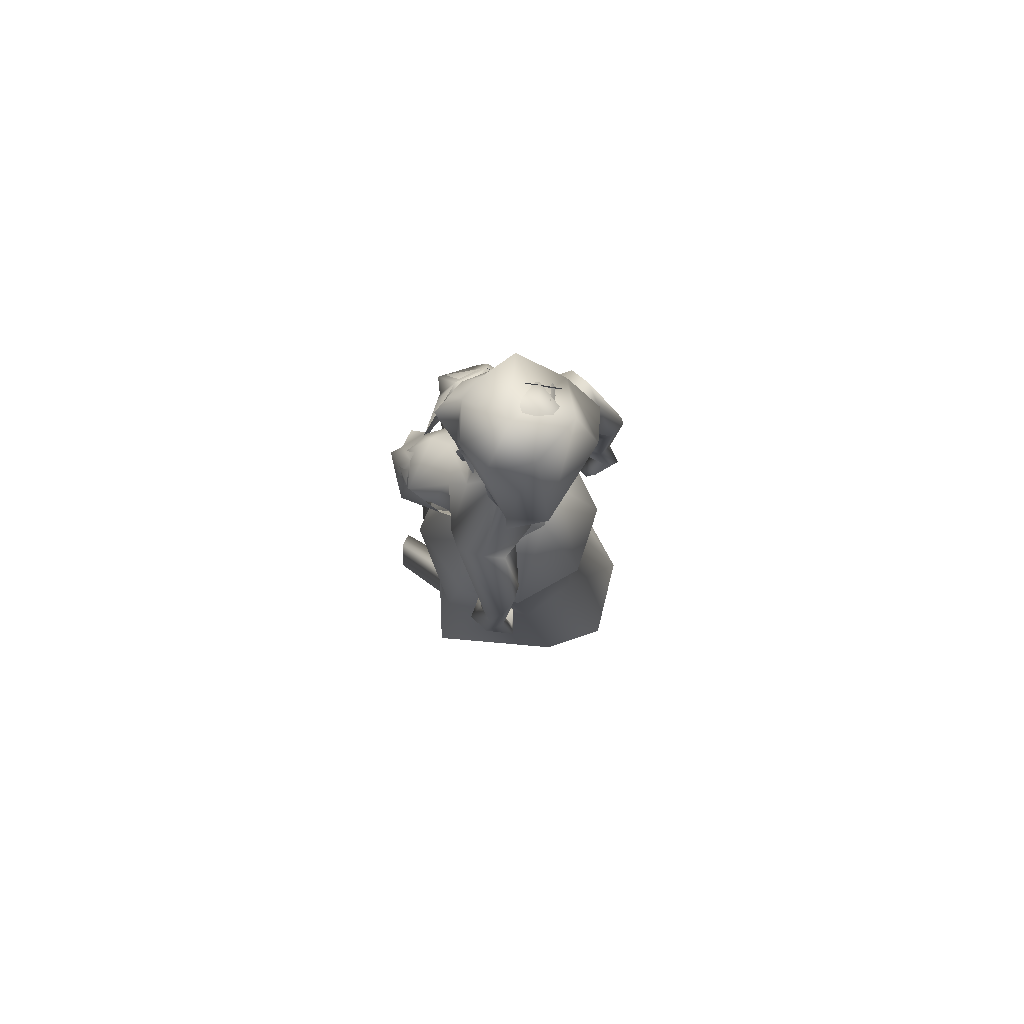
<metadata>
{"format":"obj","ext":"obj","renderer":"f3d","projection":"perspective","resolution":1024,"background":"white","views":[{"elev":79.6,"azim":-141.7,"up":"+Z"}]}
</metadata>
<code>
o saree_Cylinder
v 0.2703 0.002376 0.2216
v -0.1207 -0.3497 0.2094
v -0.4954 0.000812 0.227
v -0.3891 0.1606 0.2058
v 0.1093 0.02565 1.421
v -0.1157 -0.1613 1.45
v 0.03937 -0.1799 1.263
v -0.104 -0.2601 1.24
v -0.3153 0.02256 1.198
v -0.2441 0.2014 1.194
v 0.1042 0.2271 1.318
v 0.1207 0.0219 1.321
v 0.004428 -0.1471 1.405
v -0.1374 -0.2431 1.348
v -0.2984 -0.1646 1.348
v -0.3672 0.02461 1.347
v -0.288 0.2248 1.378
v -0.1189 0.2975 1.377
v -0.05555 0.1419 1.535
v 0.04056 0.1183 1.526
v 0.08411 0.03193 1.525
v 0.05979 -0.102 1.528
v -0.05785 -0.1292 1.535
v -0.1789 -0.1121 1.541
v -0.2182 0.009069 1.552
v -0.1788 0.09569 1.541
v 0.1687 0.0686 1.966
v 0.2027 0.08914 1.972
v 0.1983 -0.02324 1.98
v 0.04697 -0.1266 1.552
v 0.07651 -0.08479 1.522
v 0.08548 -0.2446 1.376
v 0.1544 -0.1287 1.375
v -0.07804 -0.244 0.9708
v 0.1905 -0.2324 0.2394
v 0.1452 -0.07924 1.268
v 0.1412 0.09841 0.2064
v 0.2048 0.07204 0.2104
v 0.1476 0.08315 1.275
v 0.2382 -0.05419 0.2224
v 0.2401 -0.2014 0.7883
v 0.2564 -0.04138 0.8152
v 0.04373 -0.2204 0.7733
v -0.02968 -0.2894 0.7048
v 0.1219 0.1229 0.7504
v -0.2708 -0.1722 0.6704
v 0.186 0.08563 0.4972
v 0.0997 -0.2316 0.466
v -0.0266 -0.322 0.4567
v -0.389 -0.2349 0.2043
v -0.05389 0.3813 0.2094
v 0.2556 -0.02916 0.4697
v 0.2518 0.04204 0.6749
v 0.2403 0.1162 0.2155
v 0.1085 0.2063 0.9773
v 0.1323 -0.1601 0.8858
v -0.2558 -0.1685 1.123
v -0.3417 0.009166 0.807
v -0.2829 0.1625 0.6544
v -0.04882 0.3034 0.7136
v 0.1706 -0.1451 0.9732
v 0.2337 -0.02136 0.8094
v 0.2502 0.07928 0.7569
v 0.1937 0.01203 0.9499
v -0.02537 -0.2204 0.5521
v 0.0535 -0.2004 2.017
v 0.08153 -0.1832 1.902
v 0.02831 0.2208 1.899
v -0.0142 -0.1865 1.969
v -0.06608 0.1636 1.885
v -0.008375 0.2219 1.975
v -0.128 -0.187 1.955
v -0.1164 -0.1597 1.877
v -0.1998 0.07339 1.884
v -0.1744 0.1579 1.95
v -0.1996 -0.1222 1.929
v -0.1745 -0.1003 1.889
v -0.2266 0.07812 1.926
v -0.1785 -0.01785 1.922
v -0.1696 -0.01174 1.897
v 0.1122 0.2509 1.92
v 0.1547 -0.1915 1.982
v 0.1842 -0.08678 2.016
v 0.1432 0.1632 2.014
v 0.1399 -0.1749 2.014
v 0.1007 0.2294 2.013
v 0.1756 -0.1101 1.845
v 0.154 0.1662 1.848
v 0.1767 0.03211 1.876
v 0.08114 0.204 1.85
v 0.1691 0.1023 1.845
v 0.2433 -0.08035 1.959
v 0.2076 -0.044 1.957
v 0.1867 -0.1828 1.914
v 0.1947 0.1409 1.961
v 0.21 0.1729 1.956
v 0.1481 0.223 1.946
f 18 20 11
f 15 14 24
f 12 5 13
f 16 15 24
f 60 18 11
f 59 10 18
f 34 8 57
f 58 9 59
f 7 13 8
f 8 14 57
f 57 15 16
f 10 9 17
f 10 17 18
f 13 5 21
f 20 21 5
f 6 13 22
f 18 17 19
f 6 23 24
f 31 30 32
f 32 30 23
f 32 14 8
f 45 55 39
f 11 12 39
f 12 13 7
f 5 33 41
f 54 63 53
f 52 53 64
f 33 32 43
f 48 52 56
f 12 53 39
f 59 60 51
f 11 20 12
f 52 1 53
f 64 53 12
f 2 40 52
f 54 37 47
f 3 58 4
f 50 58 3
f 12 36 62
f 62 61 56
f 46 44 57
f 12 62 64
f 47 45 63
f 50 49 46
f 32 8 34
f 21 31 33
f 32 6 14
f 51 60 45
f 35 49 2
f 2 49 50
f 51 47 37
f 73 67 69
f 94 82 66
f 81 68 71
f 71 70 74
f 68 70 71
f 73 69 72
f 77 73 72
f 80 77 76
f 78 74 80
f 81 97 88
f 96 97 84
f 28 95 27
f 66 82 85
f 81 71 86
f 28 27 91
f 88 95 28
f 93 92 87
f 27 93 89
f 92 94 87
f 94 67 87
f 68 81 90
f 90 81 88
f 67 94 66
f 94 92 83
f 92 93 83
f 93 87 89
f 96 95 88
f 14 13 6
f 16 25 17
f 58 57 9
f 18 19 20
f 17 25 26
f 42 41 35
f 63 54 47
f 50 46 58
f 63 45 39
f 38 54 53
f 40 1 52
f 64 62 52
f 4 59 51
f 45 60 55
f 46 57 58
f 93 27 29
f 75 74 78
f 14 6 24
f 25 16 24
f 55 60 11
f 60 59 18
f 9 10 59
f 13 14 8
f 14 15 57
f 9 57 16
f 9 16 17
f 22 13 21
f 23 6 22
f 17 26 19
f 33 31 32
f 6 32 23
f 55 11 39
f 36 12 7
f 42 5 41
f 41 33 43
f 52 62 56
f 53 63 39
f 20 5 12
f 1 38 53
f 48 2 52
f 58 59 4
f 36 61 62
f 44 34 57
f 49 65 46
f 65 44 46
f 43 32 44
f 32 34 44
f 5 21 33
f 47 51 45
f 35 41 49
f 41 43 49
f 43 44 49
f 67 66 69
f 75 71 74
f 76 77 72
f 79 80 76
f 79 78 80
f 97 96 88
f 97 81 84
f 81 86 84
f 95 96 84
f 27 95 84
f 27 89 91
f 91 88 28
f 82 94 83
f 85 82 83
f 93 29 83
f 29 27 83
o body.001_omino.012
v -0.006743 -1e-05 1.308
v -0.1812 0.000137 1.382
v -0.04866 0.2048 1.373
v -0.04671 -0.2046 1.366
v 0.03774 0.1774 1.306
v 0.0369 -0.1727 1.323
v -0.2056 0.1851 1.38
v -0.203 -0.1783 1.379
v 0.06885 0.072 1.435
v 0.07185 -0.0677 1.463
v -0.2493 0.07917 1.318
v -0.2492 -0.07892 1.318
v -0.164 0.1706 1.213
v -0.1892 0.0872 1.144
v -0.1905 -0.0875 1.144
v 0.05683 -0.03078 1.295
v -0.09409 0.0419 1.032
v -0.09556 -0.04214 1.032
v 0.02132 -0.1691 0.8008
v 0.06774 0.1158 0.8214
v 0.03352 0.05859 0.8565
v 0.04449 -0.06085 0.8354
v -0.03276 -0.04188 0.8137
v 0.02779 0.1211 0.6884
v -0.1197 0.06606 0.411
v -0.1215 -0.06654 0.4105
v -0.1585 0.1544 0.5189
v -0.1598 -0.1548 0.5193
v 0.3091 0.1816 0.02954
v 0.3139 -0.2362 -0.005767
v -0.04716 0.1121 -0.05155
v -0.07105 -0.1129 -0.05469
v -0.09788 0.1812 0.01525
v 0.3204 0.1348 0.000491
v -0.04803 0.2126 -0.03921
v -0.06287 -0.2089 -0.04754
v 0.2614 0.2395 -0.000175
v -0.09108 0.1084 0.01536
v 0.06872 0.2311 0.002758
v 0.06968 -0.2295 -0.01037
v 0.08699 0.09963 0.004698
v 0.06824 -0.09794 -0.01307
v -0.03829 0.1082 0.07472
v -0.03676 -0.1105 0.0644
v 0.3179 -0.1134 -0.007761
v -0.2118 0.05671 1.479
v -0.2163 -0.0644 1.476
v 0.0356 -0.1416 2.108
v -0.2421 0.2266 2.097
v -0.1838 -0.2601 2.111
v -0.01883 -0.2402 2.077
v -0.1058 0.0702 1.702
v -0.07755 0.1247 1.737
v -0.05634 -0.1231 1.733
v 0.04204 0.1819 1.848
v 0.1064 -0.1502 1.847
v -0.2351 0.1079 2.028
v -0.2066 -0.144 2.034
v -0.005253 0.0839 2.148
v -0.01624 -0.02897 2.232
v -0.04307 0.141 2.163
v -0.1177 0.0753 2.246
v -0.06991 -0.07723 2.24
v -0.155 -0.08445 2.218
v -0.2312 0.1652 2.018
v -0.1889 -0.1991 2.028
v 0.004694 0.1434 1.532
v -0.09197 -0.07195 1.706
v -0.1972 -0.01538 1.985
v -0.01934 0.04205 2.232
v -0.08618 -0.3358 1.239
v -0.187 0.3354 1.231
v -0.2525 0.3411 1.234
v -0.3233 0.2938 1.202
v -0.1139 -0.3449 1.215
v -0.1285 -0.3109 1.222
v -0.2265 -0.3221 1.22
v -0.2992 0.2716 1.206
v -0.09677 -0.2837 1.252
v -0.1642 0.2612 1.236
v -0.2443 -0.352 1.222
v -0.1327 -0.3798 1.236
v -0.1346 -0.3209 1.154
v -0.2104 0.2895 1.138
v -0.1543 -0.3609 1.149
v -0.2393 0.3235 1.133
v -0.1859 -0.2643 1.141
v -0.2465 0.222 1.125
v -0.1464 -0.2757 1.121
v -0.2109 0.2426 1.106
v -0.2932 0.2671 1.14
v -0.2117 -0.2799 1.195
v -0.2754 0.2313 1.18
v -0.2024 0.2838 1.205
v -0.1963 0.3185 1.198
v -0.2031 0.2715 1.153
v -0.1056 -0.3057 1.153
v -0.1787 0.2825 1.137
v -0.1318 -0.3014 1.169
v -0.2203 -0.3192 1.156
v 0.06697 0.04271 2.472
v 0.01618 -0.03934 2.58
v -0.01783 0.09031 2.579
v 0.0466 0.01169 2.446
v 0.03407 0.05948 2.445
v 0.1054 0.05122 2.405
v 0.05222 -0.04976 2.489
v 0.008696 0.1162 2.488
v 0.01298 0.02923 2.603
v 0.03574 -0.06605 2.434
v -0.01352 0.1218 2.433
v 0.09071 0.03004 2.373
v 0.06124 0.002566 2.283
v 0.0674 0.05757 2.273
v -0.05698 -0.07175 2.308
v -0.08025 0.08194 2.306
v -0.08027 -0.1226 2.45
v -0.1424 0.1143 2.449
v 0.05892 0.07533 2.341
v -0.06928 -0.1092 2.387
v -0.1258 0.1074 2.386
v 0.01402 0.02906 2.266
v -0.1549 0.02533 2.294
v -0.1562 -0.04849 2.333
v -0.1361 -0.0612 2.272
v -0.1767 -0.1078 2.422
v -0.2191 0.05387 2.421
v -0.232 -0.03589 2.432
v -0.07834 -0.1233 2.534
v -0.1413 0.1166 2.532
v -0.2056 -0.08845 2.56
v -0.2274 0.05509 2.547
v -0.1304 -0.0514 2.614
v -0.1505 0.05756 2.597
v 0.01002 -0.1852 2.039
v 0.02644 0.22 2.011
v 0.08776 0.01193 1.519
v 0.1111 -0.000681 1.606
v 0.09233 0.05773 1.596
v 0.1203 0.01863 1.588
v 0.23 -0.09606 1.954
v 0.2277 -0.1006 1.958
v 0.1906 -0.01432 1.929
v 0.1146 0.199 1.858
v 0.1955 0.1733 1.952
v 0.1807 0.07938 1.932
v 0.1937 0.1742 1.956
v 0.05758 0.03153 1.293
v 0.162 0.09605 1.854
v 0.1832 -0.08167 1.848
v 0.1327 0.121 1.83
v -0.1353 0.1067 1.539
v -0.1342 -0.1095 1.554
v 0.02324 -0.1305 1.529
v 0.1382 0.02476 1.945
v 0.143 0.02732 1.902
v 0.1743 -0.1085 1.846
v 0.139 0.1656 1.846
v 0.1578 -0.05284 1.834
v 0.09902 0.2458 1.914
v 0.1607 -0.191 1.914
v -0.2327 -0.2786 1.809
v -0.1977 -0.2635 1.707
v -0.1466 -0.2682 1.758
v -0.1245 -0.3116 1.777
v -0.06269 -0.2954 2.109
v -0.217 -0.3597 1.729
v -0.1541 -0.3626 1.612
v -0.2397 -0.324 1.833
v -0.2926 0.2295 1.797
v -0.2556 0.2218 1.705
v -0.2164 0.2433 1.694
v -0.3107 0.2726 1.821
v -0.1958 0.2891 1.751
v -0.2422 0.3291 1.593
v -0.2994 0.3117 1.711
v -0.1585 -0.3615 1.364
v -0.1244 -0.3416 1.347
v -0.1298 -0.3032 1.338
v -0.1982 -0.3113 1.35
v -0.2031 -0.3532 1.341
v -0.2531 0.3218 1.365
v -0.1975 0.2977 1.318
v -0.2887 0.3032 1.327
v -0.2076 0.2666 1.326
v -0.2821 0.2789 1.318
v -0.101 -0.1787 0.04944
v -0.05561 -0.1954 0.11
v 0.01553 -0.1542 0.06646
v -0.04594 0.1938 0.1161
v -0.1015 0.1815 0.1812
v -0.006167 0.1516 0.07729
v -0.005732 -0.07623 0.6818
v -0.1365 -0.1148 0.7699
v 0.03744 -0.1194 0.7304
v -0.1171 -0.1714 0.768
v -0.07368 -0.1972 0.6589
v -0.02825 0.05304 0.7231
v -0.135 0.1145 0.7699
v -0.1158 0.1712 0.7694
v 0.02187 0.1682 0.766
v -0.07041 0.1974 0.6835
v -0.1037 -0.191 1.989
v -0.1248 -0.2872 2.149
v -0.1441 0.1778 1.979
v -0.0701 0.1966 2.004
v -0.07694 0.2535 2.063
v -0.1264 0.2865 2.101
v -0.1977 0.2626 2.134
v 0.002659 0.1627 2.111
v -0.009812 -0.1289 2.163
v -0.007956 0.009377 2.105
v 0.02645 -0.04833 2.13
v 0.07421 0.06844 2.067
v 0.09827 0.2278 2.001
v 0.1443 -0.1756 2.007
v 0.08289 0.01961 2.018
v 0.1462 -0.09773 2.034
v 0.113 -0.01128 2.041
v 0.1322 0.08139 2.035
f 287 299 298
f 129 284 125
f 141 129 123
f 292 286 141
f 141 139 129
f 116 285 286
f 298 299 102
f 107 292 119
f 298 102 117
f 116 292 107
f 299 297 100
f 105 293 101
f 297 296 110
f 112 291 105
f 164 100 104
f 102 100 164
f 251 101 103
f 251 250 105
f 143 99 109
f 98 245 234
f 234 113 98
f 102 164 106
f 249 104 108
f 250 144 109
f 104 110 111
f 110 104 100
f 108 111 114
f 109 112 105
f 109 99 115
f 245 118 117
f 114 98 99
f 98 115 99
f 101 116 103
f 98 295 118
f 98 113 120
f 296 124 122
f 295 98 114
f 291 115 123
f 132 130 288
f 299 124 297
f 293 125 294
f 142 286 127
f 286 142 141
f 262 275 276
f 136 138 128
f 134 131 136
f 129 133 284
f 127 286 137
f 134 126 131
f 131 140 138
f 315 316 313
f 240 253 316
f 304 307 303
f 307 304 158
f 257 152 233
f 303 152 302
f 153 232 300
f 266 259 277
f 266 278 264
f 265 275 262
f 268 269 303
f 261 276 260
f 272 305 271
f 270 267 146
f 267 268 302
f 306 270 146
f 301 161 147
f 146 154 306
f 236 164 248
f 250 249 143
f 236 253 235
f 235 253 107
f 107 256 153
f 162 150 149
f 163 155 165
f 154 149 165
f 304 305 159
f 148 308 160
f 263 160 161
f 162 302 150
f 163 151 300
f 169 170 279
f 151 251 153
f 275 168 176
f 278 179 274
f 137 285 133
f 179 182 180
f 176 173 174
f 175 191 177
f 278 178 182
f 183 169 192
f 173 180 174
f 198 201 209
f 183 170 169
f 197 189 184
f 184 189 186
f 179 172 168
f 191 192 193
f 169 177 195
f 192 169 195
f 193 192 195
f 173 176 196
f 193 177 191
f 186 197 184
f 185 188 187
f 182 178 197
f 188 171 183
f 181 175 190
f 180 186 189
f 180 182 186
f 187 183 181
f 175 171 190
f 197 178 189
f 190 171 188
f 204 198 199
f 200 198 205
f 206 199 198
f 198 200 206
f 207 201 198
f 202 198 203
f 207 209 201
f 203 208 202
f 216 208 203
f 216 209 211
f 207 204 226
f 205 208 227
f 226 214 207
f 208 205 198
f 214 226 228
f 208 213 218
f 207 214 217
f 210 212 219
f 277 176 174
f 177 282 283
f 177 280 282
f 174 178 277
f 279 273 272
f 279 170 281
f 275 274 179
f 283 171 175
f 168 275 179
f 177 283 175
f 221 212 217
f 226 204 199
f 205 227 200
f 224 215 218
f 229 227 224
f 228 229 224
f 225 223 228
f 221 225 220
f 221 223 225
f 200 231 230
f 217 223 221
f 224 218 220
f 200 227 231
f 230 231 228
f 159 306 220
f 227 229 231
f 207 212 210
f 208 211 213
f 210 209 207
f 216 211 208
f 222 160 212
f 159 220 213
f 160 157 212
f 219 157 167
f 167 213 219
f 212 221 222
f 220 222 221
f 160 308 157
f 155 161 220
f 220 154 166
f 255 248 152
f 309 167 310
f 177 169 280
f 285 284 133
f 285 137 286
f 132 287 136
f 134 289 126
f 289 134 136
f 131 289 140
f 289 131 126
f 136 287 289
f 234 106 236
f 311 312 307
f 145 148 232
f 145 232 313
f 258 313 232
f 153 258 232
f 307 312 233
f 152 303 233
f 130 128 135
f 130 132 128
f 253 256 107
f 236 248 253
f 235 234 237
f 237 234 236
f 236 235 237
f 156 167 309
f 152 164 150
f 256 240 247
f 253 240 256
f 255 241 244
f 239 258 254
f 246 244 243
f 317 243 244
f 314 252 317
f 252 314 316
f 240 316 239
f 239 316 315
f 270 281 283
f 149 150 249
f 163 147 155
f 146 162 154
f 243 252 253
f 252 243 317
f 243 253 246
f 253 252 316
f 246 253 248
f 312 257 233
f 261 260 300
f 300 260 259
f 280 271 269
f 273 281 270
f 267 283 268
f 274 265 264
f 124 299 288
f 275 265 274
f 280 269 282
f 279 272 280
f 124 130 135
f 288 130 124
f 122 135 295
f 121 295 289
f 298 121 289
f 232 148 261
f 120 119 290
f 121 117 295
f 163 259 147
f 147 266 301
f 263 262 148
f 313 316 310
f 271 304 303
f 273 306 305
f 316 314 310
f 158 156 311
f 148 145 308
f 307 233 303
f 294 285 116
f 138 140 128
f 101 294 116
f 111 296 114
f 112 115 291
f 251 103 107
f 108 99 143
f 125 284 294
f 117 102 106
f 103 116 107
f 113 107 119
f 98 120 115
f 295 117 118
f 114 122 295
f 115 120 123
f 120 290 123
f 297 124 296
f 293 291 125
f 138 136 131
f 139 142 137
f 139 137 129
f 142 127 137
f 128 132 136
f 129 137 133
f 128 140 135
f 141 142 139
f 259 260 277
f 269 271 303
f 272 273 305
f 263 264 265
f 263 265 262
f 301 264 263
f 301 266 264
f 162 267 302
f 155 166 165
f 235 107 234
f 305 306 159
f 277 276 176
f 283 281 171
f 173 172 180
f 191 181 192
f 181 183 192
f 175 181 191
f 183 171 170
f 190 188 185
f 190 185 187
f 172 173 196
f 176 168 194
f 168 172 194
f 172 196 194
f 196 176 194
f 193 195 177
f 186 182 197
f 187 188 183
f 174 180 189
f 187 181 190
f 178 174 189
f 216 203 209
f 215 227 208
f 212 207 217
f 215 208 218
f 211 210 219
f 213 211 219
f 218 213 220
f 178 278 277
f 281 170 171
f 214 223 217
f 226 199 230
f 199 206 230
f 228 226 230
f 210 211 209
f 167 159 213
f 212 157 219
f 156 158 167
f 222 161 160
f 158 159 167
f 161 222 220
f 310 157 308
f 144 250 143
f 106 164 236
f 309 314 311
f 308 145 310
f 167 157 310
f 315 313 239
f 257 312 244
f 258 239 313
f 317 244 312
f 241 257 244
f 152 257 241
f 234 245 106
f 234 107 113
f 153 256 254
f 150 164 249
f 250 149 249
f 165 149 250
f 151 165 250
f 250 251 151
f 256 247 254
f 258 153 254
f 280 272 271
f 268 282 269
f 260 276 277
f 273 279 281
f 290 119 292
f 121 298 117
f 232 261 300
f 163 300 259
f 306 273 270
f 271 305 304
f 309 311 156
f 311 317 312
f 311 314 317
f 123 129 125
f 290 141 123
f 290 292 141
f 292 116 286
f 299 100 102
f 297 110 100
f 293 294 101
f 296 111 110
f 291 293 105
f 249 164 104
f 101 251 105
f 144 143 109
f 143 249 108
f 105 250 109
f 108 104 111
f 99 108 114
f 112 109 115
f 106 245 117
f 245 98 118
f 113 119 120
f 114 296 122
f 125 291 123
f 287 132 288
f 261 262 276
f 278 266 277
f 302 268 303
f 267 162 146
f 161 155 147
f 164 152 248
f 251 107 153
f 154 162 149
f 151 163 165
f 166 154 165
f 158 304 159
f 263 148 160
f 301 263 161
f 302 152 150
f 151 153 300
f 280 169 279
f 276 275 176
f 172 179 180
f 179 278 182
f 203 198 209
f 204 207 198
f 202 208 198
f 223 214 228
f 227 215 224
f 225 228 224
f 225 224 220
f 206 200 230
f 231 229 228
f 306 154 220
f 166 155 220
f 241 255 152
f 240 239 238
f 247 240 238
f 248 255 244
f 242 248 244
f 238 239 254
f 247 238 254
f 248 242 244
f 246 248 244
f 267 270 283
f 283 282 268
f 278 274 264
f 299 287 288
f 122 124 135
f 135 140 295
f 295 140 289
f 287 298 289
f 148 262 261
f 259 266 147
f 145 313 310
f 314 309 310
f 307 158 311
f 284 285 294
o hair.003_omino.013
v -0.1958 -0.0424 2.217
v -0.1811 0.1474 2.221
v -0.1173 -0.1063 2.522
v -0.1096 0.1452 2.45
v -0.1691 0.1513 2.169
v -0.1752 0.02632 2.491
v -0.16 0.0692 2.572
v -0.05932 -0.1894 2.099
v -0.1229 0.1481 2.285
v -0.1137 -0.1975 2.22
v -0.08443 -0.1782 2.355
v -0.09574 -0.06692 1.838
v -0.05893 -0.04872 1.993
v -0.06857 0.02499 1.893
v -0.1076 -0.01884 1.984
v -0.05629 -0.1087 1.966
v -0.08506 0.1233 1.928
v -0.1287 0.1527 2.059
v -0.1483 0.02646 2.6
v -0.148 -0.05151 2.533
v -0.05866 -0.153 2.444
v -0.1138 -0.0895 2.571
v -0.2533 0.07189 2.163
v -0.2008 0.1675 2.144
v -0.1694 -0.1438 2.232
v -0.159 0.08955 2.132
v -0.2045 -0.23 2.25
v -0.2775 -0.113 2.429
v -0.1054 -0.2027 2.407
v -0.2066 0.1753 2.354
v -0.1253 -0.1457 2.306
v -0.1543 0.102 2.274
v -0.2954 0.1133 2.359
v -0.1819 -0.07624 1.93
v -0.1126 -0.1611 2.065
v -0.2083 0.03673 1.893
v -0.2086 -0.03692 1.9
v -0.1575 0.1195 2.014
v -0.1419 -0.1264 2.153
v -0.1081 -0.1524 2.026
v -0.1908 -0.1311 1.915
v -0.1996 0.122 1.907
v -0.1329 0.01768 1.969
v -0.1311 -0.1585 2.119
v 0.01381 -0.07147 2.49
v 0.04694 -0.07598 2.479
v 0.04093 -0.05042 2.494
v 0.05786 -0.03543 2.491
v -0.01439 -0.1474 2.434
v 0.07888 -0.003537 2.523
v -0.004834 0.1247 2.515
v 0.07638 0.04718 2.544
v 0.08361 0.09813 2.518
v -0.02083 0.1062 2.515
v -0.08299 0.1522 2.456
v -0.1947 -0.07072 1.948
v -0.1937 0.1463 1.909
v -0.1502 0.08933 2.01
v -0.1191 -0.2011 1.984
v 0.03632 0.04195 2.601
v -0.2104 0.05561 2.625
v -0.2121 -0.09642 2.588
v -0.1016 0.02772 2.659
v 0.02238 -0.09759 2.535
v -0.06502 0.1188 2.501
v -0.02727 0.132 2.569
v 0.03448 -0.03284 2.594
v -0.2462 0.08092 2.214
v -0.2276 -0.01933 2.283
v -0.2143 0.1372 2.226
v -0.1787 -0.002515 2.158
v -0.1773 0.1599 2.169
v -0.1963 0.02076 2.487
v -0.1378 -0.1156 2.517
v -0.1789 0.09447 2.544
v -0.08748 -0.2047 2.121
v -0.151 0.1482 2.307
v -0.1351 -0.1955 2.238
v -0.1148 -0.1859 2.347
v -0.0961 -0.05834 2.001
v -0.1075 0.01463 1.911
v -0.1451 -0.02879 1.994
v -0.1396 -0.07769 1.86
v -0.1197 0.1139 1.935
v -0.1361 0.1293 1.966
v -0.1651 0.02202 2.595
v -0.1673 -0.05636 2.528
v -0.1322 0.1216 2.435
v -0.08414 -0.1684 2.451
v -0.1318 -0.09424 2.566
v 0.06582 -0.05879 2.377
v -0.04 -0.0834 2.337
v 0.02566 -0.09745 2.44
v 0.01198 -0.04278 2.586
v 0.06511 -0.04638 2.47
v 0.002318 -0.09507 2.514
v 0.01041 -0.1358 2.355
v -0.1059 -0.1206 2.344
v -0.03984 -0.1454 2.428
v 0.04017 -0.1346 2.443
v -0.1089 -0.116 2.494
v -0.01358 -0.07516 2.605
v -0.07945 0.112 2.355
v -0.02215 0.1178 2.334
v -0.03295 0.1366 2.42
v -0.03269 0.0958 2.535
v -0.08207 0.1046 2.436
v -0.02252 0.1442 2.521
v -0.04256 -0.1037 2.416
v -0.2386 -0.09696 2.303
v -0.1055 -0.1522 2.441
v -0.1342 -0.1591 2.492
v -0.05845 -0.08629 2.598
v 0.006205 -0.1318 2.596
v -0.1241 0.1543 2.59
f 318 330 332
f 327 330 318
f 339 338 320
f 318 337 320
f 326 321 319
f 322 331 334
f 333 329 327
f 335 322 334
f 324 336 323
f 345 379 350
f 340 354 373
f 340 373 344
f 385 343 341
f 350 341 340
f 342 348 346
f 340 345 350
f 348 381 346
f 385 341 347
f 347 382 349
f 344 373 351
f 353 360 354
f 359 353 340
f 341 343 375
f 341 355 374
f 367 381 364
f 376 358 357
f 362 363 364
f 370 371 368
f 370 368 377
f 382 368 372
f 369 370 377
f 377 367 369
f 381 366 362
f 352 361 344
f 347 432 383
f 352 344 376
f 382 383 368
f 380 378 379
f 346 431 380
f 384 380 431
f 380 377 383
f 380 383 432
f 432 347 378
f 386 388 389
f 319 324 323
f 387 392 386
f 388 397 399
f 395 397 388
f 390 404 386
f 395 386 404
f 391 406 396
f 394 392 387
f 389 388 398
f 412 410 409
f 392 403 390
f 392 394 405
f 417 416 415
f 413 410 411
f 419 418 416
f 424 422 421
f 430 429 428
f 425 422 423
f 428 427 426
f 381 384 431
f 332 322 318
f 318 322 319
f 318 323 337
f 327 318 320
f 320 328 327
f 324 319 321
f 322 332 331
f 327 329 330
f 325 333 327
f 345 340 344
f 341 350 347
f 346 345 344
f 379 345 346
f 378 347 350
f 340 353 354
f 342 361 356
f 344 358 376
f 340 341 359
f 341 374 359
f 367 364 365
f 377 384 367
f 384 381 367
f 368 383 377
f 384 377 380
f 346 381 431
f 380 432 378
f 386 395 388
f 388 399 398
f 395 400 397
f 393 400 395
f 389 401 402
f 407 406 391
f 411 410 412
f 423 422 424
f 338 328 320
f 379 378 350
f 344 342 346
f 349 385 347
f 358 344 351
f 355 341 375
f 381 362 364
f 361 342 344
f 382 347 383
f 379 346 380
f 387 386 389
f 318 319 323
f 392 390 386
f 391 395 404
f 395 391 396
f 401 389 398
f 408 412 409
f 414 417 415
f 417 419 416
f 420 424 421
f 426 430 428

</code>
